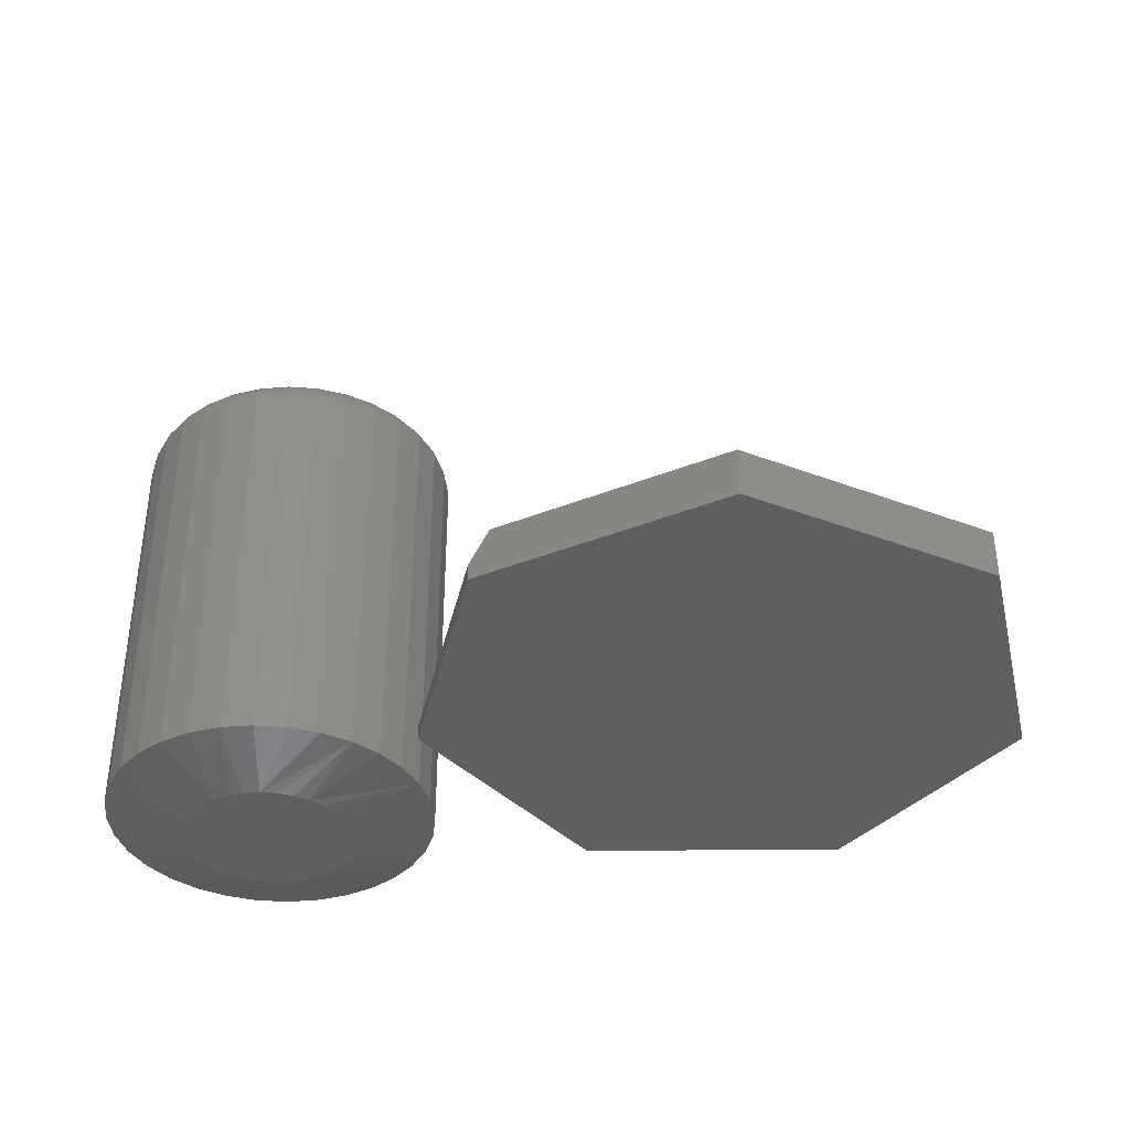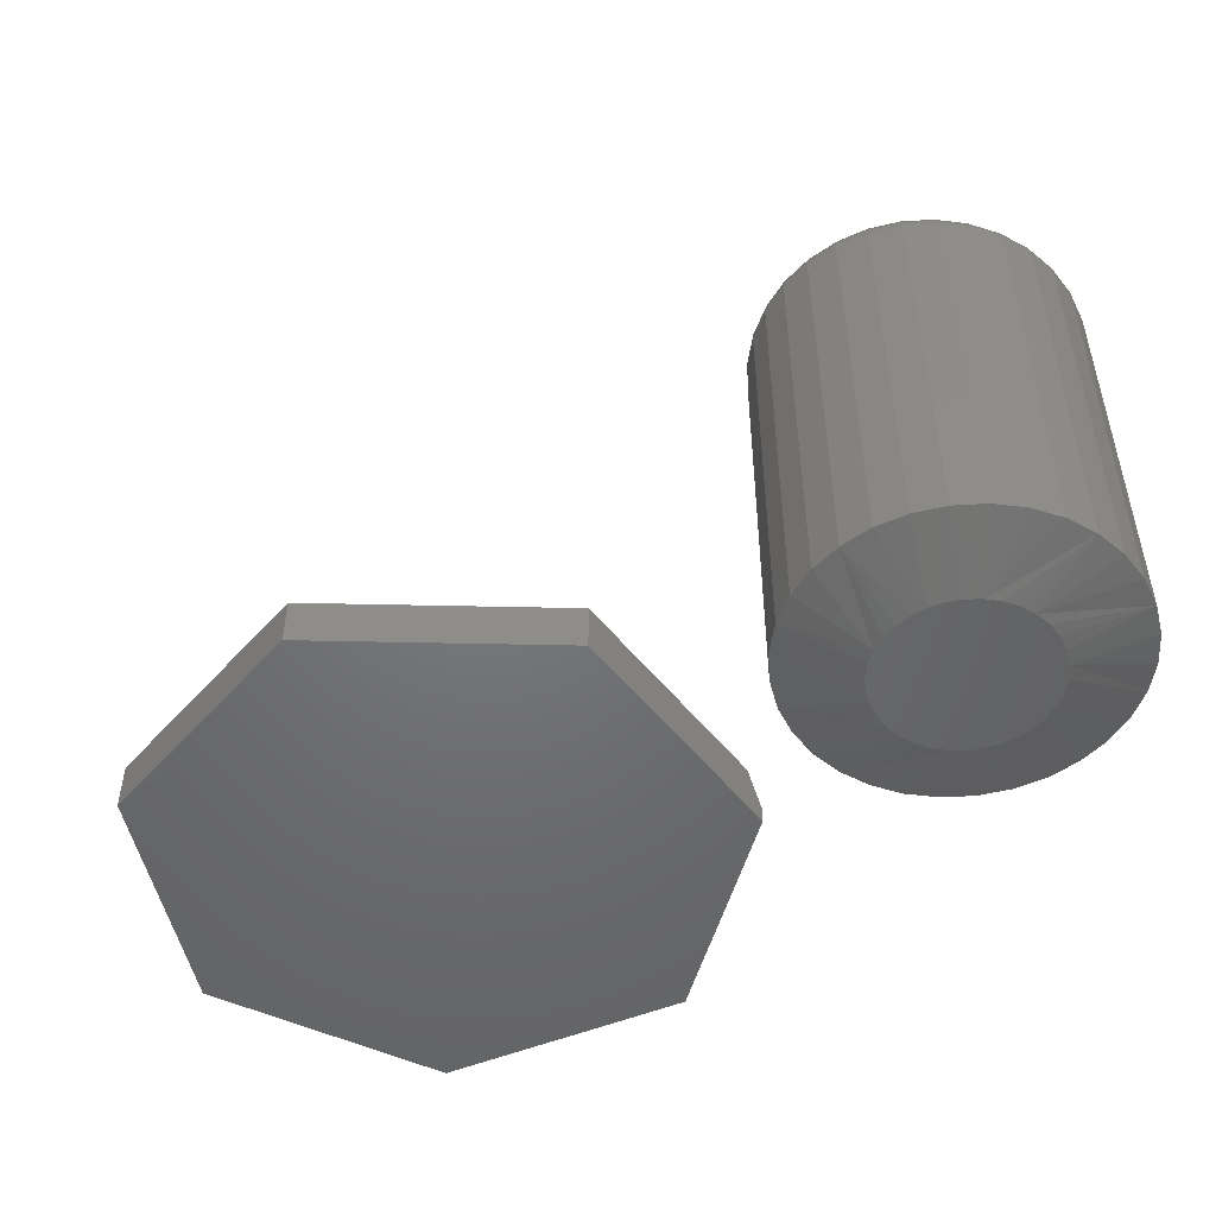
<metadata>
{"format":"stl","ext":"stl","renderer":"f3d","projection":"perspective","resolution":1024,"background":"white","views":[{"elev":-38.4,"azim":-123.7,"up":"+Z"},{"elev":-49.7,"azim":54.2,"up":"+Z"}]}
</metadata>
<code>
# stl→obj: 369 verts, 730 faces
v 0.1206 0.1797 0.02344
v 0.1206 0.1797 0.4375
v 0.1174 0.1481 0.02344
v 0.1174 0.1481 0.4375
v 0.1082 0.1178 0.02344
v 0.1082 0.1178 0.4375
v 0.09328 0.08977 0.02344
v 0.09328 0.08977 0.4375
v 0.07316 0.06525 0.02344
v 0.07316 0.06525 0.4375
v 0.04863 0.04512 0.02344
v 0.04863 0.04512 0.4375
v 0.02065 0.03016 0.02344
v 0.02065 0.03016 0.4375
v -0.009709 0.02096 0.02344
v -0.009709 0.02096 0.4375
v -0.04128 0.01785 0.02344
v -0.04128 0.01785 0.4375
v -0.07286 0.02096 0.02344
v -0.07286 0.02096 0.4375
v -0.1032 0.03016 0.02344
v -0.1032 0.03016 0.4375
v -0.1312 0.04512 0.02344
v -0.1312 0.04512 0.4375
v -0.1557 0.06525 0.02344
v -0.1557 0.06525 0.4375
v -0.1758 0.08977 0.02344
v -0.1758 0.08977 0.4375
v -0.1908 0.1178 0.02344
v -0.1908 0.1178 0.4375
v -0.2 0.1481 0.02344
v -0.2 0.1481 0.4375
v -0.2031 0.1797 0.02344
v -0.2031 0.1797 0.4375
v -0.2 0.2113 0.02344
v -0.2 0.2113 0.4375
v -0.1908 0.2416 0.02344
v -0.1908 0.2416 0.4375
v -0.1758 0.2696 0.02344
v -0.1758 0.2696 0.4375
v -0.1557 0.2941 0.02344
v -0.1557 0.2941 0.4375
v -0.1312 0.3143 0.02344
v -0.1312 0.3143 0.4375
v -0.1032 0.3292 0.02344
v -0.1032 0.3292 0.4375
v -0.07286 0.3384 0.02344
v -0.07286 0.3384 0.4375
v -0.04128 0.3415 0.02344
v -0.04128 0.3415 0.4375
v -0.009709 0.3384 0.02344
v -0.009709 0.3384 0.4375
v 0.02065 0.3292 0.02344
v 0.02065 0.3292 0.4375
v 0.04863 0.3143 0.02344
v 0.04863 0.3143 0.4375
v 0.07316 0.2941 0.02344
v 0.07316 0.2941 0.4375
v 0.09328 0.2696 0.02344
v 0.09328 0.2696 0.4375
v 0.1082 0.2416 0.02344
v 0.1082 0.2416 0.4375
v 0.1174 0.2113 0.02344
v 0.1174 0.2113 0.4375
v -0.04128 0.2634 0
v -0.02495 0.2618 0
v -0.05762 0.2618 0
v -0.07332 0.257 0
v -0.009246 0.257 0
v -0.08779 0.2493 0
v 0.005228 0.2493 0
v -0.1005 0.2389 0
v 0.01791 0.2389 0
v 0.009168 0.1129 0
v -0.09173 0.1129 0
v 0.02058 0.1233 0
v -0.0786 0.1047 0
v -0.003967 0.1047 0
v -0.06419 0.09917 0
v -0.01837 0.09917 0
v -0.04901 0.09633 0
v -0.03356 0.09633 0
v -0.1032 0.1233 0
v -0.1125 0.1356 0
v 0.02989 0.1356 0
v -0.1193 0.1494 0
v 0.03678 0.1494 0
v -0.1236 0.1643 0
v 0.04101 0.1643 0
v -0.125 0.1797 0
v 0.04243 0.1797 0
v -0.1234 0.196 0
v 0.04083 0.196 0
v -0.1186 0.2117 0
v 0.03606 0.2117 0
v -0.1109 0.2262 0
v 0.02833 0.2262 0
v -0.06676 0.3078 0.4688
v -0.01581 0.3078 0.4688
v -0.04128 0.3103 0.4688
v -0.09126 0.3003 0.4688
v 0.008693 0.3003 0.4688
v -0.1138 0.2883 0.4688
v 0.03127 0.2883 0.4688
v 0.03127 0.0711 0.4688
v -0.09126 0.05904 0.4688
v 0.008693 0.05904 0.4688
v -0.06676 0.0516 0.4688
v -0.01581 0.0516 0.4688
v -0.04128 0.0491 0.4688
v 0.05106 0.272 0.4688
v -0.1336 0.272 0.4688
v 0.0673 0.2522 0.4688
v -0.1499 0.2522 0.4688
v 0.07937 0.2297 0.4688
v -0.1619 0.2297 0.4688
v 0.0868 0.2052 0.4688
v -0.1694 0.2052 0.4688
v 0.08931 0.1797 0.4688
v -0.1719 0.1797 0.4688
v 0.0868 0.1542 0.4688
v -0.1694 0.1542 0.4688
v 0.07937 0.1297 0.4688
v -0.1619 0.1297 0.4688
v 0.0673 0.1071 0.4688
v -0.1499 0.1071 0.4688
v 0.05106 0.08734 0.4688
v -0.1336 0.08734 0.4688
v -0.1138 0.0711 0.4688
v 0.09541 0.1797 0.4681
v 0.09278 0.153 0.4681
v 0.1013 0.1797 0.4664
v 0.09853 0.1519 0.4664
v 0.1067 0.1797 0.4635
v 0.1038 0.1508 0.4635
v 0.1114 0.1797 0.4596
v 0.1085 0.1499 0.4596
v 0.1153 0.1797 0.4549
v 0.1123 0.1491 0.4549
v 0.1182 0.1797 0.4495
v 0.1151 0.1486 0.4495
v 0.12 0.1797 0.4436
v 0.1169 0.1482 0.4436
v -0.1753 0.153 0.4681
v -0.178 0.1797 0.4681
v -0.1811 0.1519 0.4664
v -0.1838 0.1797 0.4664
v -0.1864 0.1508 0.4635
v -0.1892 0.1797 0.4635
v -0.191 0.1499 0.4596
v -0.194 0.1797 0.4596
v -0.1948 0.1491 0.4549
v -0.1979 0.1797 0.4549
v -0.1977 0.1486 0.4495
v -0.2007 0.1797 0.4495
v -0.1994 0.1482 0.4436
v -0.2025 0.1797 0.4436
v -0.1676 0.1274 0.4681
v -0.173 0.1251 0.4664
v -0.178 0.1231 0.4635
v -0.1823 0.1213 0.4596
v -0.1859 0.1198 0.4549
v -0.1886 0.1187 0.4495
v -0.1903 0.118 0.4436
v -0.1549 0.1037 0.4681
v -0.1598 0.1005 0.4664
v -0.1643 0.09749 0.4635
v -0.1682 0.09486 0.4596
v -0.1715 0.0927 0.4549
v -0.1739 0.09109 0.4495
v -0.1754 0.09011 0.4436
v -0.1379 0.08303 0.4681
v -0.1421 0.07889 0.4664
v -0.1459 0.07507 0.4635
v -0.1493 0.07172 0.4596
v -0.152 0.06897 0.4549
v -0.154 0.06693 0.4495
v -0.1553 0.06567 0.4436
v -0.1172 0.06604 0.4681
v -0.1205 0.06116 0.4664
v -0.1235 0.05667 0.4635
v -0.1261 0.05273 0.4596
v -0.1283 0.0495 0.4549
v -0.1299 0.0471 0.4495
v -0.1309 0.04562 0.4436
v -0.09359 0.0534 0.4681
v -0.09583 0.04799 0.4664
v -0.0979 0.043 0.4635
v -0.09971 0.03862 0.4596
v -0.1012 0.03503 0.4549
v -0.1023 0.03236 0.4495
v -0.103 0.03072 0.4436
v -0.06795 0.04563 0.4681
v -0.06909 0.03988 0.4664
v -0.07015 0.03458 0.4635
v -0.07107 0.02993 0.4596
v -0.07183 0.02612 0.4549
v -0.07239 0.02329 0.4495
v -0.07274 0.02154 0.4436
v -0.04128 0.043 0.4681
v -0.04128 0.03714 0.4664
v -0.04128 0.03173 0.4635
v -0.04128 0.027 0.4596
v -0.04128 0.02311 0.4549
v -0.04128 0.02022 0.4495
v -0.04128 0.01845 0.4436
v -0.01462 0.04563 0.4681
v -0.01347 0.03988 0.4664
v -0.01242 0.03458 0.4635
v -0.01149 0.02993 0.4596
v -0.01074 0.02612 0.4549
v -0.01017 0.02329 0.4495
v -0.009826 0.02154 0.4436
v 0.01103 0.0534 0.4681
v 0.01327 0.04799 0.4664
v 0.01534 0.043 0.4635
v 0.01715 0.03862 0.4596
v 0.01864 0.03503 0.4549
v 0.01974 0.03236 0.4495
v 0.02042 0.03072 0.4436
v 0.03466 0.06604 0.4681
v 0.03791 0.06116 0.4664
v 0.04092 0.05667 0.4635
v 0.04355 0.05273 0.4596
v 0.04571 0.0495 0.4549
v 0.04731 0.0471 0.4495
v 0.0483 0.04562 0.4436
v 0.05537 0.08303 0.4681
v 0.05952 0.07889 0.4664
v 0.06334 0.07507 0.4635
v 0.06668 0.07172 0.4596
v 0.06943 0.06897 0.4549
v 0.07147 0.06693 0.4495
v 0.07273 0.06567 0.4436
v 0.07237 0.1037 0.4681
v 0.07724 0.1005 0.4664
v 0.08174 0.09749 0.4635
v 0.08567 0.09486 0.4596
v 0.0889 0.0927 0.4549
v 0.09131 0.09109 0.4495
v 0.09278 0.09011 0.4436
v 0.085 0.1274 0.4681
v 0.09042 0.1251 0.4664
v 0.09541 0.1231 0.4635
v 0.09978 0.1213 0.4596
v 0.1034 0.1198 0.4549
v 0.106 0.1187 0.4495
v 0.1077 0.118 0.4436
v -0.1753 0.2064 0.4681
v -0.1811 0.2075 0.4664
v -0.1864 0.2086 0.4635
v -0.191 0.2095 0.4596
v -0.1948 0.2102 0.4549
v -0.1977 0.2108 0.4495
v -0.1994 0.2111 0.4436
v 0.09278 0.2064 0.4681
v 0.09853 0.2075 0.4664
v 0.1038 0.2086 0.4635
v 0.1085 0.2095 0.4596
v 0.1123 0.2102 0.4549
v 0.1151 0.2108 0.4495
v 0.1169 0.2111 0.4436
v 0.085 0.232 0.4681
v 0.09042 0.2342 0.4664
v 0.09541 0.2363 0.4635
v 0.09978 0.2381 0.4596
v 0.1034 0.2396 0.4549
v 0.106 0.2407 0.4495
v 0.1077 0.2414 0.4436
v 0.07237 0.2556 0.4681
v 0.07724 0.2589 0.4664
v 0.08174 0.2619 0.4635
v 0.08567 0.2645 0.4596
v 0.0889 0.2667 0.4549
v 0.09131 0.2683 0.4495
v 0.09278 0.2693 0.4436
v 0.05537 0.2763 0.4681
v 0.05952 0.2805 0.4664
v 0.06334 0.2843 0.4635
v 0.06668 0.2877 0.4596
v 0.06943 0.2904 0.4549
v 0.07147 0.2924 0.4495
v 0.07273 0.2937 0.4436
v 0.03466 0.2933 0.4681
v 0.03791 0.2982 0.4664
v 0.04092 0.3027 0.4635
v 0.04355 0.3066 0.4596
v 0.04571 0.3099 0.4549
v 0.04731 0.3123 0.4495
v 0.0483 0.3138 0.4436
v 0.01103 0.306 0.4681
v 0.01327 0.3114 0.4664
v 0.01534 0.3164 0.4635
v 0.01715 0.3208 0.4596
v 0.01864 0.3243 0.4549
v 0.01974 0.327 0.4495
v 0.02042 0.3287 0.4436
v -0.01462 0.3137 0.4681
v -0.01347 0.3195 0.4664
v -0.01242 0.3248 0.4635
v -0.01149 0.3294 0.4596
v -0.01074 0.3333 0.4549
v -0.01017 0.3361 0.4495
v -0.009826 0.3378 0.4436
v -0.04128 0.3164 0.4681
v -0.04128 0.3222 0.4664
v -0.04128 0.3276 0.4635
v -0.04128 0.3324 0.4596
v -0.04128 0.3363 0.4549
v -0.04128 0.3392 0.4495
v -0.04128 0.3409 0.4436
v -0.06795 0.3137 0.4681
v -0.06909 0.3195 0.4664
v -0.07015 0.3248 0.4635
v -0.07107 0.3294 0.4596
v -0.07183 0.3333 0.4549
v -0.07239 0.3361 0.4495
v -0.07274 0.3378 0.4436
v -0.09359 0.306 0.4681
v -0.09583 0.3114 0.4664
v -0.0979 0.3164 0.4635
v -0.09971 0.3208 0.4596
v -0.1012 0.3243 0.4549
v -0.1023 0.327 0.4495
v -0.103 0.3287 0.4436
v -0.1172 0.2933 0.4681
v -0.1205 0.2982 0.4664
v -0.1235 0.3027 0.4635
v -0.1261 0.3066 0.4596
v -0.1283 0.3099 0.4549
v -0.1299 0.3123 0.4495
v -0.1309 0.3138 0.4436
v -0.1379 0.2763 0.4681
v -0.1421 0.2805 0.4664
v -0.1459 0.2843 0.4635
v -0.1493 0.2877 0.4596
v -0.152 0.2904 0.4549
v -0.154 0.2924 0.4495
v -0.1553 0.2937 0.4436
v -0.1549 0.2556 0.4681
v -0.1598 0.2589 0.4664
v -0.1643 0.2619 0.4635
v -0.1682 0.2645 0.4596
v -0.1715 0.2667 0.4549
v -0.1739 0.2683 0.4495
v -0.1754 0.2693 0.4436
v -0.1676 0.232 0.4681
v -0.173 0.2342 0.4664
v -0.178 0.2363 0.4635
v -0.1823 0.2381 0.4596
v -0.1859 0.2396 0.4549
v -0.1886 0.2407 0.4495
v -0.1903 0.2414 0.4436
v -0.5807 -0.3138 0.04688
v -0.3354 -0.2963 0.04688
v -0.75 -0.1328 0.04688
v -0.1953 -0.09194 0.04688
v -0.715 0.1124 0.04688
v -0.2652 0.1284 0.04688
v -0.5165 0.2251 0.04688
v -0.715 0.1124 0
v -0.4989 0.235 0
v -0.4989 0.235 0.01562
v -0.2712 0.1475 0.01562
v -0.2712 0.1475 0
v -0.1953 -0.09194 0
v -0.75 -0.1328 0
v -0.3354 -0.2963 0
v -0.5807 -0.3138 0
f 1 2 3
f 3 2 4
f 3 4 5
f 5 4 6
f 5 6 7
f 7 6 8
f 7 8 9
f 9 8 10
f 9 10 11
f 11 10 12
f 11 12 13
f 13 12 14
f 13 14 15
f 15 14 16
f 15 16 17
f 17 16 18
f 17 18 19
f 19 18 20
f 19 20 21
f 21 20 22
f 21 22 23
f 23 22 24
f 23 24 25
f 25 24 26
f 25 26 27
f 27 26 28
f 27 28 29
f 29 28 30
f 29 30 31
f 31 30 32
f 31 32 33
f 33 32 34
f 33 34 35
f 35 34 36
f 35 36 37
f 37 36 38
f 37 38 39
f 39 38 40
f 39 40 41
f 41 40 42
f 41 42 43
f 43 42 44
f 43 44 45
f 45 44 46
f 45 46 47
f 47 46 48
f 47 48 49
f 49 48 50
f 49 50 51
f 51 50 52
f 51 52 53
f 53 52 54
f 53 54 55
f 55 54 56
f 55 56 57
f 57 56 58
f 57 58 59
f 59 58 60
f 59 60 61
f 61 60 62
f 61 62 63
f 63 62 64
f 63 64 1
f 1 64 2
f 65 66 67
f 68 67 66
f 69 68 66
f 70 68 69
f 71 70 69
f 72 70 71
f 73 72 71
f 74 75 76
f 77 75 74
f 78 77 74
f 79 77 78
f 80 79 78
f 81 79 80
f 82 81 80
f 75 83 76
f 76 83 84
f 76 84 85
f 85 84 86
f 85 86 87
f 87 86 88
f 87 88 89
f 89 88 90
f 89 90 91
f 91 90 92
f 91 92 93
f 93 92 94
f 93 94 95
f 95 94 96
f 95 96 97
f 97 96 72
f 97 72 73
f 73 53 55
f 97 59 95
f 93 95 59
f 66 47 49
f 69 53 71
f 53 73 71
f 68 41 43
f 67 47 65
f 47 66 65
f 96 35 37
f 72 41 70
f 41 68 70
f 33 35 96
f 33 96 94
f 33 94 92
f 33 92 90
f 91 93 59
f 91 59 61
f 91 61 63
f 91 63 1
f 59 97 57
f 57 97 73
f 57 73 55
f 53 69 51
f 51 69 66
f 51 66 49
f 47 67 45
f 45 67 68
f 45 68 43
f 41 72 39
f 39 72 96
f 39 96 37
f 83 21 23
f 83 23 25
f 79 15 17
f 79 17 19
f 19 21 79
f 79 21 77
f 75 77 21
f 21 83 75
f 78 9 11
f 11 13 78
f 78 13 80
f 13 15 80
f 80 15 82
f 81 82 15
f 15 79 81
f 85 3 5
f 5 7 85
f 85 7 76
f 7 9 76
f 76 9 74
f 9 78 74
f 27 90 88
f 27 88 86
f 27 86 84
f 27 84 83
f 27 83 25
f 1 3 85
f 1 85 87
f 1 87 89
f 1 89 91
f 90 27 29
f 90 29 31
f 90 31 33
f 98 99 100
f 99 98 101
f 99 101 102
f 102 101 103
f 102 103 104
f 105 106 107
f 107 106 108
f 107 108 109
f 109 108 110
f 104 103 111
f 111 103 112
f 111 112 113
f 113 112 114
f 113 114 115
f 115 114 116
f 115 116 117
f 117 116 118
f 117 118 119
f 119 118 120
f 119 120 121
f 121 120 122
f 121 122 123
f 123 122 124
f 123 124 125
f 125 124 126
f 125 126 127
f 127 126 128
f 127 128 105
f 105 128 129
f 105 129 106
f 119 121 130
f 130 121 131
f 130 131 132
f 132 131 133
f 132 133 134
f 134 133 135
f 134 135 136
f 136 135 137
f 136 137 138
f 138 137 139
f 138 139 140
f 140 139 141
f 140 141 142
f 142 141 143
f 142 143 2
f 2 143 4
f 122 120 144
f 144 120 145
f 144 145 146
f 146 145 147
f 146 147 148
f 148 147 149
f 148 149 150
f 150 149 151
f 150 151 152
f 152 151 153
f 152 153 154
f 154 153 155
f 154 155 156
f 156 155 157
f 156 157 32
f 32 157 34
f 124 122 158
f 158 122 144
f 158 144 159
f 159 144 146
f 159 146 160
f 160 146 148
f 160 148 161
f 161 148 150
f 161 150 162
f 162 150 152
f 162 152 163
f 163 152 154
f 163 154 164
f 164 154 156
f 164 156 30
f 30 156 32
f 126 124 165
f 165 124 158
f 165 158 166
f 166 158 159
f 166 159 167
f 167 159 160
f 167 160 168
f 168 160 161
f 168 161 169
f 169 161 162
f 169 162 170
f 170 162 163
f 170 163 171
f 171 163 164
f 171 164 28
f 28 164 30
f 128 126 172
f 172 126 165
f 172 165 173
f 173 165 166
f 173 166 174
f 174 166 167
f 174 167 175
f 175 167 168
f 175 168 176
f 176 168 169
f 176 169 177
f 177 169 170
f 177 170 178
f 178 170 171
f 178 171 26
f 26 171 28
f 129 128 179
f 179 128 172
f 179 172 180
f 180 172 173
f 180 173 181
f 181 173 174
f 181 174 182
f 182 174 175
f 182 175 183
f 183 175 176
f 183 176 184
f 184 176 177
f 184 177 185
f 185 177 178
f 185 178 24
f 24 178 26
f 106 129 186
f 186 129 179
f 186 179 187
f 187 179 180
f 187 180 188
f 188 180 181
f 188 181 189
f 189 181 182
f 189 182 190
f 190 182 183
f 190 183 191
f 191 183 184
f 191 184 192
f 192 184 185
f 192 185 22
f 22 185 24
f 108 106 193
f 193 106 186
f 193 186 194
f 194 186 187
f 194 187 195
f 195 187 188
f 195 188 196
f 196 188 189
f 196 189 197
f 197 189 190
f 197 190 198
f 198 190 191
f 198 191 199
f 199 191 192
f 199 192 20
f 20 192 22
f 110 108 200
f 200 108 193
f 200 193 201
f 201 193 194
f 201 194 202
f 202 194 195
f 202 195 203
f 203 195 196
f 203 196 204
f 204 196 197
f 204 197 205
f 205 197 198
f 205 198 206
f 206 198 199
f 206 199 18
f 18 199 20
f 109 110 207
f 207 110 200
f 207 200 208
f 208 200 201
f 208 201 209
f 209 201 202
f 209 202 210
f 210 202 203
f 210 203 211
f 211 203 204
f 211 204 212
f 212 204 205
f 212 205 213
f 213 205 206
f 213 206 16
f 16 206 18
f 107 109 214
f 214 109 207
f 214 207 215
f 215 207 208
f 215 208 216
f 216 208 209
f 216 209 217
f 217 209 210
f 217 210 218
f 218 210 211
f 218 211 219
f 219 211 212
f 219 212 220
f 220 212 213
f 220 213 14
f 14 213 16
f 105 107 221
f 221 107 214
f 221 214 222
f 222 214 215
f 222 215 223
f 223 215 216
f 223 216 224
f 224 216 217
f 224 217 225
f 225 217 218
f 225 218 226
f 226 218 219
f 226 219 227
f 227 219 220
f 227 220 12
f 12 220 14
f 127 105 228
f 228 105 221
f 228 221 229
f 229 221 222
f 229 222 230
f 230 222 223
f 230 223 231
f 231 223 224
f 231 224 232
f 232 224 225
f 232 225 233
f 233 225 226
f 233 226 234
f 234 226 227
f 234 227 10
f 10 227 12
f 125 127 235
f 235 127 228
f 235 228 236
f 236 228 229
f 236 229 237
f 237 229 230
f 237 230 238
f 238 230 231
f 238 231 239
f 239 231 232
f 239 232 240
f 240 232 233
f 240 233 241
f 241 233 234
f 241 234 8
f 8 234 10
f 123 125 242
f 242 125 235
f 242 235 243
f 243 235 236
f 243 236 244
f 244 236 237
f 244 237 245
f 245 237 238
f 245 238 246
f 246 238 239
f 246 239 247
f 247 239 240
f 247 240 248
f 248 240 241
f 248 241 6
f 6 241 8
f 121 123 131
f 131 123 242
f 131 242 133
f 133 242 243
f 133 243 135
f 135 243 244
f 135 244 137
f 137 244 245
f 137 245 139
f 139 245 246
f 139 246 141
f 141 246 247
f 141 247 143
f 143 247 248
f 143 248 4
f 4 248 6
f 120 118 145
f 145 118 249
f 145 249 147
f 147 249 250
f 147 250 149
f 149 250 251
f 149 251 151
f 151 251 252
f 151 252 153
f 153 252 253
f 153 253 155
f 155 253 254
f 155 254 157
f 157 254 255
f 157 255 34
f 34 255 36
f 117 119 256
f 256 119 130
f 256 130 257
f 257 130 132
f 257 132 258
f 258 132 134
f 258 134 259
f 259 134 136
f 259 136 260
f 260 136 138
f 260 138 261
f 261 138 140
f 261 140 262
f 262 140 142
f 262 142 64
f 64 142 2
f 115 117 263
f 263 117 256
f 263 256 264
f 264 256 257
f 264 257 265
f 265 257 258
f 265 258 266
f 266 258 259
f 266 259 267
f 267 259 260
f 267 260 268
f 268 260 261
f 268 261 269
f 269 261 262
f 269 262 62
f 62 262 64
f 113 115 270
f 270 115 263
f 270 263 271
f 271 263 264
f 271 264 272
f 272 264 265
f 272 265 273
f 273 265 266
f 273 266 274
f 274 266 267
f 274 267 275
f 275 267 268
f 275 268 276
f 276 268 269
f 276 269 60
f 60 269 62
f 111 113 277
f 277 113 270
f 277 270 278
f 278 270 271
f 278 271 279
f 279 271 272
f 279 272 280
f 280 272 273
f 280 273 281
f 281 273 274
f 281 274 282
f 282 274 275
f 282 275 283
f 283 275 276
f 283 276 58
f 58 276 60
f 104 111 284
f 284 111 277
f 284 277 285
f 285 277 278
f 285 278 286
f 286 278 279
f 286 279 287
f 287 279 280
f 287 280 288
f 288 280 281
f 288 281 289
f 289 281 282
f 289 282 290
f 290 282 283
f 290 283 56
f 56 283 58
f 102 104 291
f 291 104 284
f 291 284 292
f 292 284 285
f 292 285 293
f 293 285 286
f 293 286 294
f 294 286 287
f 294 287 295
f 295 287 288
f 295 288 296
f 296 288 289
f 296 289 297
f 297 289 290
f 297 290 54
f 54 290 56
f 99 102 298
f 298 102 291
f 298 291 299
f 299 291 292
f 299 292 300
f 300 292 293
f 300 293 301
f 301 293 294
f 301 294 302
f 302 294 295
f 302 295 303
f 303 295 296
f 303 296 304
f 304 296 297
f 304 297 52
f 52 297 54
f 100 99 305
f 305 99 298
f 305 298 306
f 306 298 299
f 306 299 307
f 307 299 300
f 307 300 308
f 308 300 301
f 308 301 309
f 309 301 302
f 309 302 310
f 310 302 303
f 310 303 311
f 311 303 304
f 311 304 50
f 50 304 52
f 98 100 312
f 312 100 305
f 312 305 313
f 313 305 306
f 313 306 314
f 314 306 307
f 314 307 315
f 315 307 308
f 315 308 316
f 316 308 309
f 316 309 317
f 317 309 310
f 317 310 318
f 318 310 311
f 318 311 48
f 48 311 50
f 101 98 319
f 319 98 312
f 319 312 320
f 320 312 313
f 320 313 321
f 321 313 314
f 321 314 322
f 322 314 315
f 322 315 323
f 323 315 316
f 323 316 324
f 324 316 317
f 324 317 325
f 325 317 318
f 325 318 46
f 46 318 48
f 103 101 326
f 326 101 319
f 326 319 327
f 327 319 320
f 327 320 328
f 328 320 321
f 328 321 329
f 329 321 322
f 329 322 330
f 330 322 323
f 330 323 331
f 331 323 324
f 331 324 332
f 332 324 325
f 332 325 44
f 44 325 46
f 112 103 333
f 333 103 326
f 333 326 334
f 334 326 327
f 334 327 335
f 335 327 328
f 335 328 336
f 336 328 329
f 336 329 337
f 337 329 330
f 337 330 338
f 338 330 331
f 338 331 339
f 339 331 332
f 339 332 42
f 42 332 44
f 114 112 340
f 340 112 333
f 340 333 341
f 341 333 334
f 341 334 342
f 342 334 335
f 342 335 343
f 343 335 336
f 343 336 344
f 344 336 337
f 344 337 345
f 345 337 338
f 345 338 346
f 346 338 339
f 346 339 40
f 40 339 42
f 116 114 347
f 347 114 340
f 347 340 348
f 348 340 341
f 348 341 349
f 349 341 342
f 349 342 350
f 350 342 343
f 350 343 351
f 351 343 344
f 351 344 352
f 352 344 345
f 352 345 353
f 353 345 346
f 353 346 38
f 38 346 40
f 118 116 249
f 249 116 347
f 249 347 250
f 250 347 348
f 250 348 251
f 251 348 349
f 251 349 252
f 252 349 350
f 252 350 253
f 253 350 351
f 253 351 254
f 254 351 352
f 254 352 255
f 255 352 353
f 255 353 36
f 36 353 38
f 354 355 356
f 356 355 357
f 356 357 358
f 358 357 359
f 358 359 360
f 361 358 362
f 362 358 360
f 362 360 363
f 364 365 363
f 363 365 362
f 357 366 359
f 359 366 365
f 359 365 364
f 360 359 363
f 363 359 364
f 362 365 361
f 361 365 366
f 361 366 367
f 367 366 368
f 367 368 369
f 358 361 356
f 356 361 367
f 355 368 357
f 357 368 366
f 354 369 355
f 355 369 368
f 356 367 354
f 354 367 369

</code>
